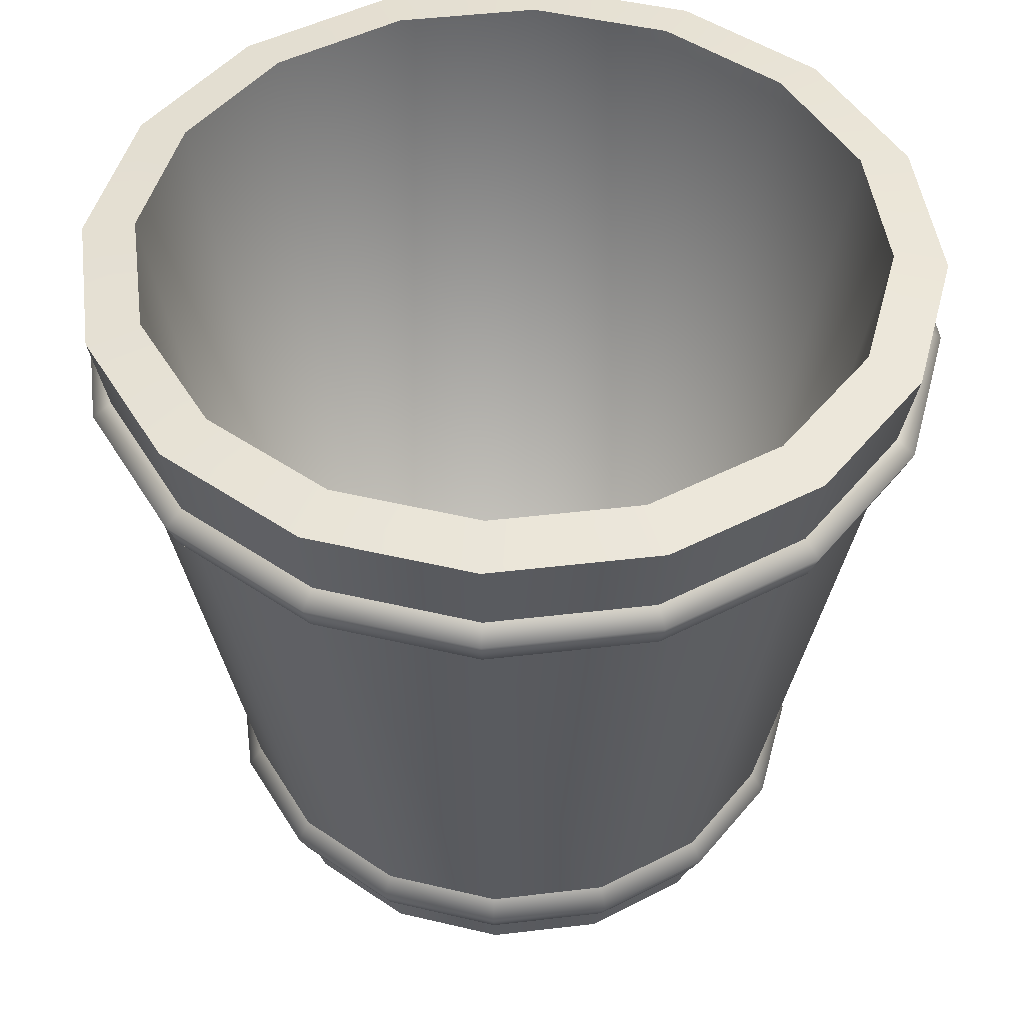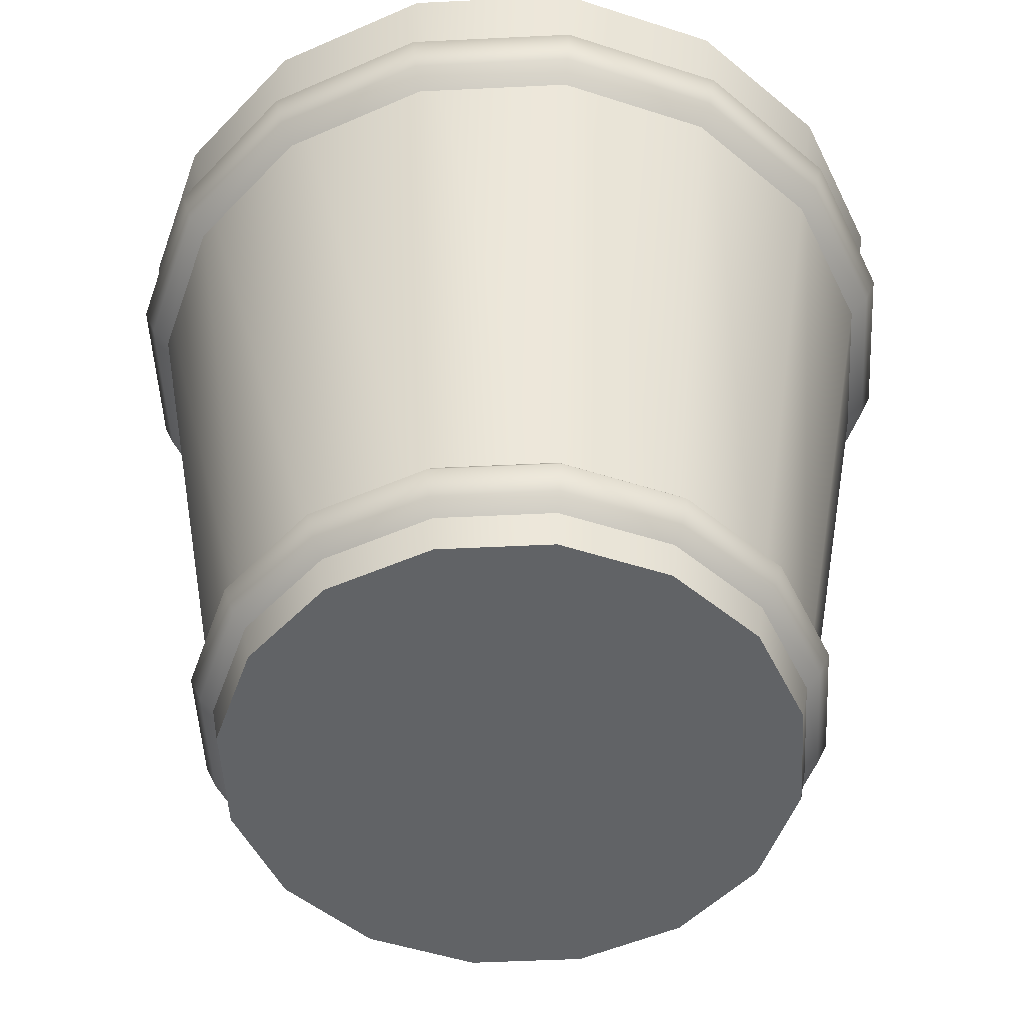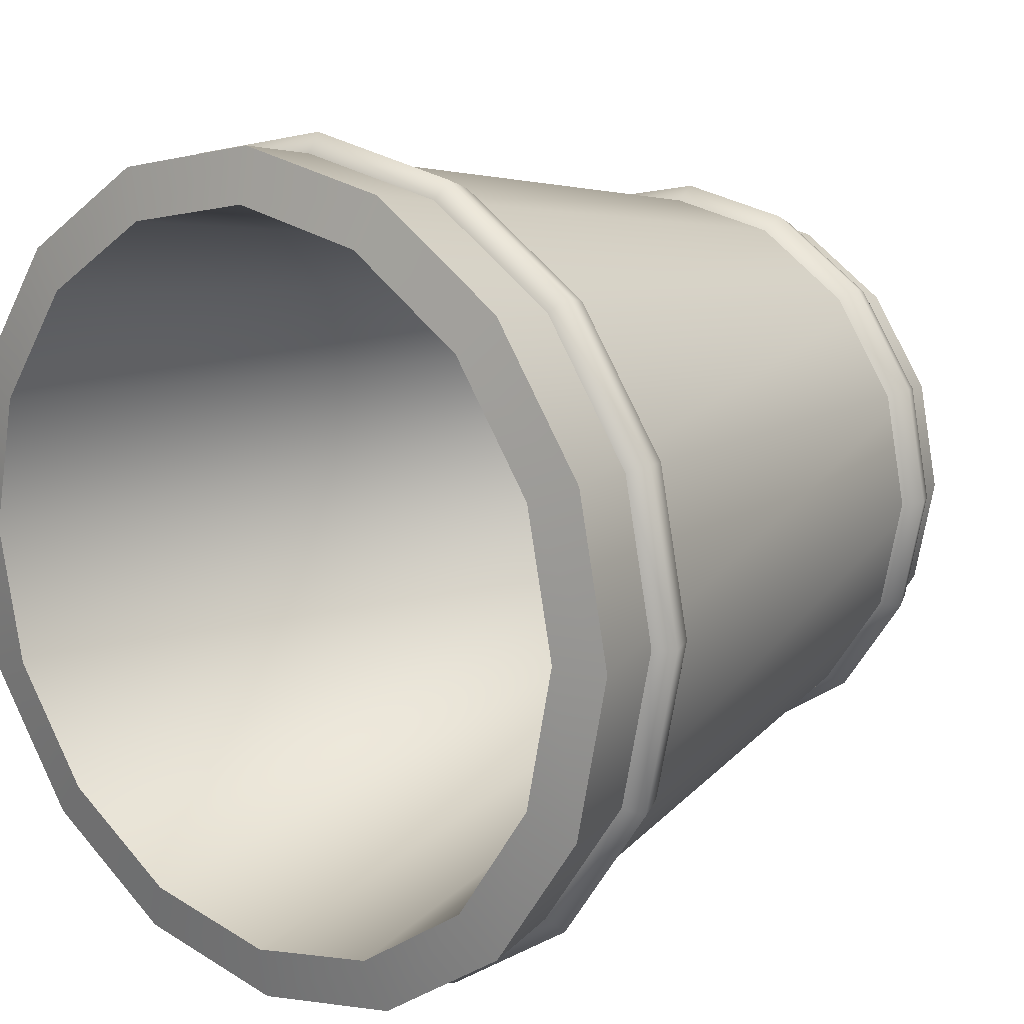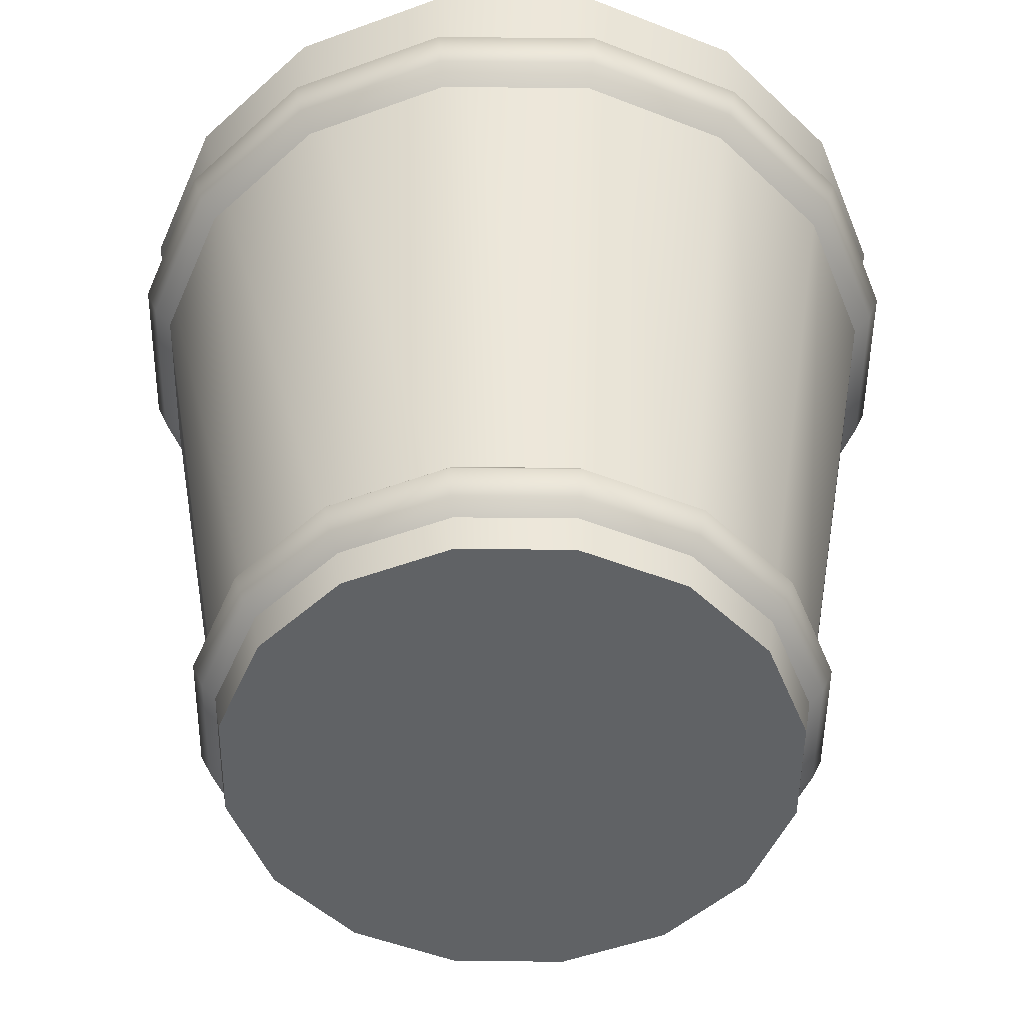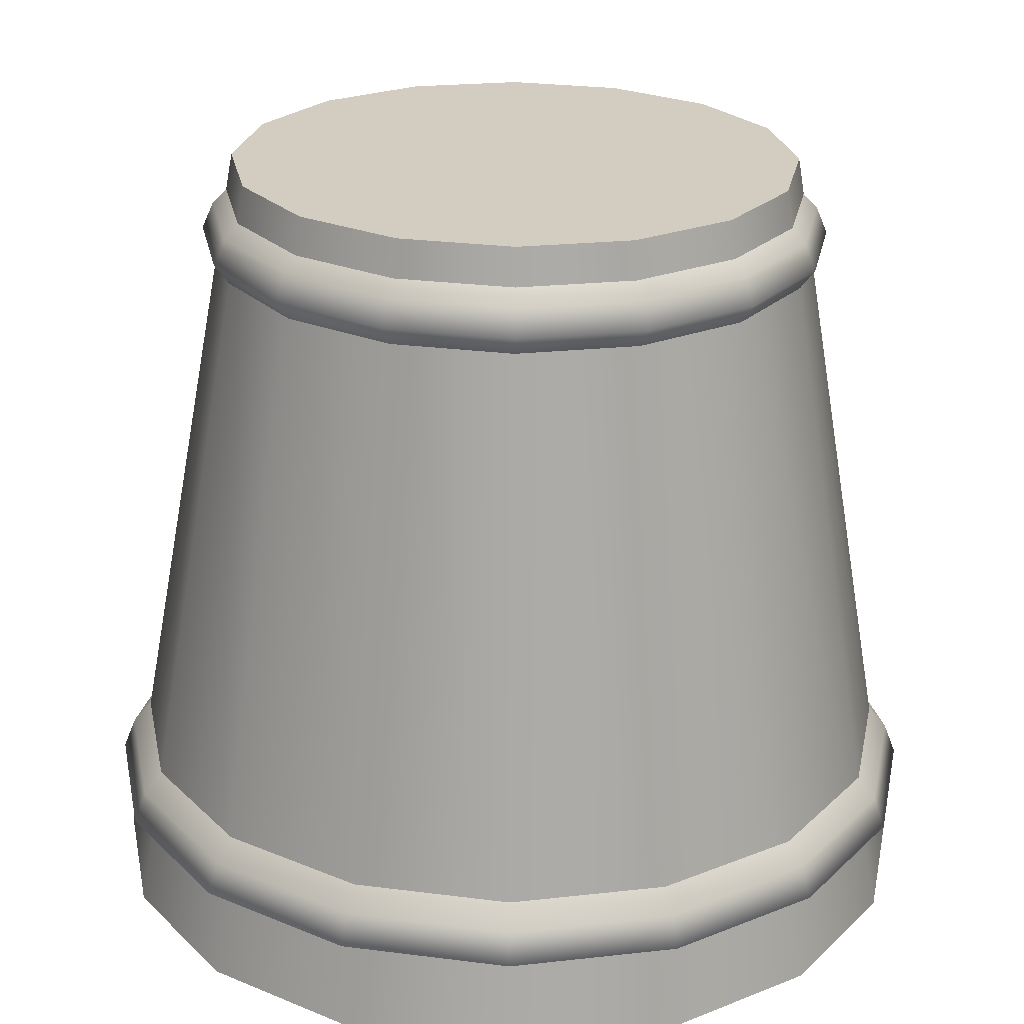
<metadata>
{"format":"obj","ext":"obj","renderer":"f3d","projection":"perspective","resolution":1024,"background":"white","views":[{"elev":47.6,"azim":93.7,"up":"+Z"},{"elev":-50.8,"azim":-120.7,"up":"+Z"},{"elev":14.4,"azim":39.6,"up":"+Y"},{"elev":-50.5,"azim":-56.9,"up":"+Z"},{"elev":-65.7,"azim":179.5,"up":"+Y"}]}
</metadata>
<code>
g Bucket
v 0.7716 -0.7716 2
v 0.6804 -0.2818 0
v 0.5208 -0.5208 0
v 1.008 -0.4176 2
v 0.7365 -4.201e-08 0
v 1.091 -4.43e-08 2
v 0.6804 0.2818 0
v 1.008 0.4176 2
v 0.5208 0.5208 0
v 0.7716 0.7716 2
v 0.4176 -1.008 2
v 0.7716 -0.7716 2
v 0.5208 -0.5208 0
v 0.2818 -0.6804 0
v -9.641e-08 -1.091 2
v -6.144e-08 -0.7365 0
v -0.4176 -1.008 2
v -0.2818 -0.6804 0
v -0.7716 -0.7716 2
v -0.5208 -0.5208 0
v -1.008 -0.4176 2
v -0.7716 -0.7716 2
v -0.5208 -0.5208 0
v -0.6804 -0.2818 0
v -1.091 -1.137e-07 2
v -0.7365 -8.883e-08 0
v -1.008 0.4176 2
v -0.6804 0.2818 0
v -0.7716 0.7716 2
v -0.5208 0.5208 0
v -0.4176 1.008 2
v -0.7716 0.7716 2
v -0.5208 0.5208 0
v -0.2818 0.6804 0
v 5.969e-08 1.091 2
v 4.392e-08 0.7365 0
v 0.4176 1.008 2
v 0.2818 0.6804 0
v 0.7716 0.7716 2
v 0.5208 0.5208 0
v 0.6804 -0.2818 0
v 0.7365 -4.201e-08 0
v 0.6804 0.2818 0
v 0.5208 0.5208 0
v 0.5208 -0.5208 0
v 0.2818 0.6804 0
v 0.2818 -0.6804 0
v 4.392e-08 0.7365 0
v -6.144e-08 -0.7365 0
v -0.2818 0.6804 0
v -0.2818 -0.6804 0
v -0.5208 0.5208 0
v -0.5208 -0.5208 0
v -0.6804 -0.2818 0
v -0.6804 0.2818 0
v -0.7365 -8.883e-08 0
v 0.5918 -0.2451 0.102
v 0.6741 -0.6741 2.024
v 0.453 -0.453 0.102
v 0.8807 -0.3648 2.024
v 0.6406 -3.782e-08 0.102
v 0.9533 -3.827e-08 2.024
v 0.5918 0.2451 0.102
v 0.8807 0.3648 2.024
v 0.453 0.453 0.102
v 0.6741 0.6741 2.024
v 0.453 -0.453 0.102
v 0.6741 -0.6741 2.024
v 0.3648 -0.8807 2.024
v 0.2451 -0.5918 0.102
v -9.038e-08 -0.9533 2.024
v -5.725e-08 -0.6406 0.102
v -0.3648 -0.8807 2.024
v -0.2451 -0.5918 0.102
v -0.6741 -0.6741 2.024
v -0.453 -0.453 0.102
v -0.453 -0.453 0.102
v -0.6741 -0.6741 2.024
v -0.8807 -0.3648 2.024
v -0.5918 -0.2451 0.102
v -0.9533 -1.197e-07 2.024
v -0.6406 -9.302e-08 0.102
v -0.8807 0.3648 2.024
v -0.5918 0.2451 0.102
v -0.6741 0.6741 2.024
v -0.453 0.453 0.102
v -0.453 0.453 0.102
v -0.6741 0.6741 2.024
v -0.3648 0.8807 2.024
v -0.2451 0.5918 0.102
v 5.366e-08 0.9533 2.024
v 3.973e-08 0.6406 0.102
v 0.3648 0.8807 2.024
v 0.2451 0.5918 0.102
v 0.6741 0.6741 2.024
v 0.453 0.453 0.102
v 0.5918 0.2451 0.102
v 0.6406 -3.782e-08 0.102
v 0.5918 -0.2451 0.102
v 0.453 0.453 0.102
v 0.453 -0.453 0.102
v 0.2451 0.5918 0.102
v 0.2451 -0.5918 0.102
v 3.973e-08 0.6406 0.102
v -5.725e-08 -0.6406 0.102
v -0.2451 0.5918 0.102
v -0.2451 -0.5918 0.102
v -0.453 0.453 0.102
v -0.453 -0.453 0.102
v -0.5918 -0.2451 0.102
v -0.5918 0.2451 0.102
v -0.6406 -9.302e-08 0.102
v 1.008 -0.4176 2
v 0.8807 -0.3648 2.024
v 0.9533 -3.827e-08 2.024
v 1.091 -4.43e-08 2
v 0.7716 -0.7716 2
v 0.8807 0.3648 2.024
v 0.6741 -0.6741 2.024
v 1.008 0.4176 2
v 0.4176 -1.008 2
v 0.6741 0.6741 2.024
v 0.3648 -0.8807 2.024
v 0.7716 0.7716 2
v -9.641e-08 -1.091 2
v 0.3648 0.8807 2.024
v -9.038e-08 -0.9533 2.024
v 0.4176 1.008 2
v -0.4176 -1.008 2
v 5.366e-08 0.9533 2.024
v -0.3648 -0.8807 2.024
v 5.969e-08 1.091 2
v -0.7716 -0.7716 2
v -0.3648 0.8807 2.024
v -0.6741 -0.6741 2.024
v -0.4176 1.008 2
v -1.008 -0.4176 2
v -0.6741 0.6741 2.024
v -0.8807 -0.3648 2.024
v -0.7716 0.7716 2
v -1.091 -1.137e-07 2
v -0.8807 0.3648 2.024
v -0.9533 -1.197e-07 2.024
v -1.008 0.4176 2
v 0.7214 0.2988 0.2501
v 0.8186 -4.074e-08 0.1984
v 0.7808 -4.23e-08 0.2501
v 0.7563 0.3133 0.1984
v 0.5521 0.5521 0.2501
v 0.5789 0.5789 0.1984
v 0.2988 0.7214 0.2501
v 0.3133 0.7563 0.1984
v 4.589e-08 0.7808 0.2501
v 4.793e-08 0.8186 0.1984
v -0.2988 0.7214 0.2501
v -0.3133 0.7563 0.1984
v -9.266e-08 -1.053 1.785
v -0.4221 -1.019 1.753
v -0.403 -0.9729 1.785
v -9.705e-08 -1.103 1.753
v 0.403 -0.9729 1.785
v 0.4221 -1.019 1.753
v 0.7446 -0.7446 1.785
v 0.7799 -0.7799 1.753
v 0.9729 -0.403 1.785
v 1.019 -0.4221 1.753
v 1.053 -4.405e-08 1.785
v 1.103 -4.23e-08 1.753
v -0.403 -0.9729 1.785
v -0.4221 -1.019 1.753
v -0.7799 -0.7799 1.753
v -0.7446 -0.7446 1.785
v -1.019 -0.4221 1.753
v -0.9729 -0.403 1.785
v -1.103 -1.124e-07 1.753
v -1.053 -1.11e-07 1.785
v -1.019 0.4221 1.753
v -0.9729 0.403 1.785
v -0.7799 0.7799 1.753
v -0.7446 0.7446 1.785
v -0.4221 1.019 1.753
v -0.403 0.9729 1.785
v -8.972e-08 -1.023 1.618
v 0.4102 -0.9902 1.674
v 0.3916 -0.9454 1.618
v -9.397e-08 -1.072 1.674
v -0.3916 -0.9454 1.618
v -9.705e-08 -1.103 1.753
v 0.4221 -1.019 1.753
v -0.4221 -1.019 1.753
v -0.4102 -0.9902 1.674
v -0.7236 -0.7236 1.618
v -0.7799 -0.7799 1.753
v -0.7579 -0.7579 1.674
v -0.9454 -0.3916 1.618
v -1.019 -0.4221 1.753
v -0.9902 -0.4102 1.674
v -1.023 -1.089e-07 1.618
v -1.103 -1.124e-07 1.753
v -1.072 -1.102e-07 1.674
v 0.5326 0.5326 0.09448
v 0.3022 0.7296 0.1323
v 0.2883 0.6959 0.09448
v 0.5584 0.5584 0.1323
v 0.6959 0.2883 0.09448
v 0.5789 0.5789 0.1984
v 0.3133 0.7563 0.1984
v 0.7563 0.3133 0.1984
v 0.7296 0.3022 0.1323
v 0.7532 -4.212e-08 0.09448
v 0.8186 -4.074e-08 0.1984
v 0.7897 -4.055e-08 0.1323
v 0.6959 -0.2883 0.09448
v 0.7563 -0.3133 0.1984
v 0.7296 -0.3022 0.1323
v 0.5326 -0.5326 0.09448
v 0.5789 -0.5789 0.1984
v 0.5584 -0.5584 0.1323
v 0.2883 -0.6959 0.09448
v 0.3133 -0.7563 0.1984
v 0.3022 -0.7296 0.1323
v -0.403 0.9729 1.785
v -0.4221 1.019 1.753
v 6.074e-08 1.103 1.753
v 5.8e-08 1.053 1.785
v 0.4221 1.019 1.753
v 0.403 0.9729 1.785
v 0.7799 0.7799 1.753
v 0.7446 0.7446 1.785
v 1.019 0.4221 1.753
v 0.9729 0.403 1.785
v 1.103 -4.23e-08 1.753
v 1.053 -4.405e-08 1.785
v 0.7808 -4.23e-08 0.2501
v 0.8186 -4.074e-08 0.1984
v 0.7563 -0.3133 0.1984
v 0.7214 -0.2988 0.2501
v 0.5789 -0.5789 0.1984
v 0.5521 -0.5521 0.2501
v 0.3133 -0.7563 0.1984
v 0.2988 -0.7214 0.2501
v -6.918e-08 -0.8186 0.1984
v -6.581e-08 -0.7808 0.2501
v -0.3133 -0.7563 0.1984
v -0.2988 -0.7214 0.2501
v 0.4102 0.9902 1.674
v 0.7799 0.7799 1.753
v 0.4221 1.019 1.753
v 0.7579 0.7579 1.674
v 1.019 0.4221 1.753
v 0.7236 0.7236 1.618
v 0.3916 0.9454 1.618
v 0.9454 0.3916 1.618
v 0.9902 0.4102 1.674
v 1.103 -4.23e-08 1.753
v 1.023 -4.386e-08 1.618
v 1.072 -4.21e-08 1.674
v 1.019 -0.4221 1.753
v 0.9454 -0.3916 1.618
v 0.9902 -0.4102 1.674
v 0.7799 -0.7799 1.753
v 0.7236 -0.7236 1.618
v 0.7579 -0.7579 1.674
v 0.4221 -1.019 1.753
v 0.3916 -0.9454 1.618
v 0.4102 -0.9902 1.674
v -1.072 -1.102e-07 1.674
v -1.019 0.4221 1.753
v -1.103 -1.124e-07 1.753
v -0.9902 0.4102 1.674
v -0.7799 0.7799 1.753
v -0.9454 0.3916 1.618
v -1.023 -1.089e-07 1.618
v -0.7236 0.7236 1.618
v -0.7579 0.7579 1.674
v -0.4221 1.019 1.753
v -0.3916 0.9454 1.618
v -0.4102 0.9902 1.674
v 6.074e-08 1.103 1.753
v 5.667e-08 1.023 1.618
v 5.936e-08 1.072 1.674
v 0.4221 1.019 1.753
v 0.3916 0.9454 1.618
v 0.4102 0.9902 1.674
v -0.7897 -9.075e-08 0.1323
v -0.7563 0.3133 0.1984
v -0.8186 -9.278e-08 0.1984
v -0.7296 0.3022 0.1323
v -0.5789 0.5789 0.1984
v -0.6959 0.2883 0.09448
v -0.7532 -9e-08 0.09448
v -0.5326 0.5326 0.09448
v -0.5584 0.5584 0.1323
v -0.3133 0.7563 0.1984
v -0.2883 0.6959 0.09448
v -0.3022 0.7296 0.1323
v 4.793e-08 0.8186 0.1984
v 4.467e-08 0.7532 0.09448
v 4.665e-08 0.7897 0.1323
v 0.3133 0.7563 0.1984
v 0.2883 0.6959 0.09448
v 0.3022 0.7296 0.1323
v 0.3022 -0.7296 0.1323
v -6.918e-08 -0.8186 0.1984
v 0.3133 -0.7563 0.1984
v -6.633e-08 -0.7897 0.1323
v -0.3133 -0.7563 0.1984
v -6.309e-08 -0.7532 0.09448
v 0.2883 -0.6959 0.09448
v -0.2883 -0.6959 0.09448
v -0.3022 -0.7296 0.1323
v -0.5789 -0.5789 0.1984
v -0.5326 -0.5326 0.09448
v -0.5584 -0.5584 0.1323
v -0.7563 -0.3133 0.1984
v -0.6959 -0.2883 0.09448
v -0.7296 -0.3022 0.1323
v -0.8186 -9.278e-08 0.1984
v -0.7532 -9e-08 0.09448
v -0.7897 -9.075e-08 0.1323
v -0.5521 0.5521 0.2501
v -0.3133 0.7563 0.1984
v -0.2988 0.7214 0.2501
v -0.5789 0.5789 0.1984
v -0.7214 0.2988 0.2501
v -0.7563 0.3133 0.1984
v -0.7808 -9.194e-08 0.2501
v -0.8186 -9.278e-08 0.1984
v -0.7214 -0.2988 0.2501
v -0.7563 -0.3133 0.1984
v -0.5521 -0.5521 0.2501
v -0.5789 -0.5789 0.1984
v -0.2988 -0.7214 0.2501
v -0.3133 -0.7563 0.1984
g Bucket_0
f 3 2 1
f 2 4 1
f 2 5 4
f 5 6 4
f 5 7 6
f 7 8 6
f 7 9 8
f 9 10 8
f 13 12 11
f 14 13 11
f 14 11 15
f 16 14 15
f 16 15 17
f 18 16 17
f 18 17 19
f 20 18 19
f 23 22 21
f 24 23 21
f 24 21 25
f 26 24 25
f 26 25 27
f 28 26 27
f 28 27 29
f 30 28 29
f 33 32 31
f 34 33 31
f 34 31 35
f 36 34 35
f 36 35 37
f 38 36 37
f 38 37 39
f 40 38 39
f 43 42 41
f 41 44 43
f 41 45 44
f 45 46 44
f 45 47 46
f 47 48 46
f 47 49 48
f 49 50 48
f 49 51 50
f 51 52 50
f 51 53 52
f 53 54 52
f 54 55 52
f 54 56 55
f 59 58 57
f 58 60 57
f 57 60 61
f 60 62 61
f 61 62 63
f 62 64 63
f 63 64 65
f 64 66 65
f 69 68 67
f 70 69 67
f 71 69 70
f 72 71 70
f 73 71 72
f 74 73 72
f 75 73 74
f 76 75 74
f 79 78 77
f 80 79 77
f 81 79 80
f 82 81 80
f 83 81 82
f 84 83 82
f 85 83 84
f 86 85 84
f 89 88 87
f 90 89 87
f 91 89 90
f 92 91 90
f 93 91 92
f 94 93 92
f 95 93 94
f 96 95 94
f 99 98 97
f 97 100 99
f 100 101 99
f 100 102 101
f 102 103 101
f 102 104 103
f 104 105 103
f 104 106 105
f 106 107 105
f 106 108 107
f 108 109 107
f 108 110 109
f 108 111 110
f 111 112 110
f 115 114 113
f 116 115 113
f 113 114 117
f 118 115 116
f 114 119 117
f 120 118 116
f 117 119 121
f 122 118 120
f 119 123 121
f 124 122 120
f 121 123 125
f 126 122 124
f 123 127 125
f 128 126 124
f 125 127 129
f 130 126 128
f 127 131 129
f 132 130 128
f 129 131 133
f 134 130 132
f 131 135 133
f 136 134 132
f 133 135 137
f 138 134 136
f 135 139 137
f 140 138 136
f 137 139 141
f 142 138 140
f 139 143 141
f 144 142 140
f 141 143 144
f 143 142 144
g Bucket_1
f 147 146 145
f 146 148 145
f 145 148 149
f 148 150 149
f 149 150 151
f 150 152 151
f 151 152 153
f 152 154 153
f 153 154 155
f 154 156 155
f 159 158 157
f 158 160 157
f 157 160 161
f 160 162 161
f 161 162 163
f 162 164 163
f 163 164 165
f 164 166 165
f 165 166 167
f 166 168 167
f 171 170 169
f 172 171 169
f 173 171 172
f 174 173 172
f 175 173 174
f 176 175 174
f 177 175 176
f 178 177 176
f 179 177 178
f 180 179 178
f 181 179 180
f 182 181 180
f 185 184 183
f 184 186 183
f 183 186 187
f 188 186 184
f 189 188 184
f 188 190 186
f 186 191 187
f 190 191 186
f 187 191 192
f 190 193 191
f 191 194 192
f 193 194 191
f 192 194 195
f 193 196 194
f 194 197 195
f 196 197 194
f 195 197 198
f 196 199 197
f 197 200 198
f 199 200 197
f 203 202 201
f 202 204 201
f 201 204 205
f 206 204 202
f 207 206 202
f 206 208 204
f 204 209 205
f 208 209 204
f 205 209 210
f 208 211 209
f 209 212 210
f 211 212 209
f 210 212 213
f 211 214 212
f 212 215 213
f 214 215 212
f 213 215 216
f 214 217 215
f 215 218 216
f 217 218 215
f 216 218 219
f 217 220 218
f 218 221 219
f 220 221 218
f 224 223 222
f 225 224 222
f 226 224 225
f 227 226 225
f 228 226 227
f 229 228 227
f 230 228 229
f 231 230 229
f 232 230 231
f 233 232 231
f 236 235 234
f 237 236 234
f 238 236 237
f 239 238 237
f 240 238 239
f 241 240 239
f 242 240 241
f 243 242 241
f 244 242 243
f 245 244 243
f 248 247 246
f 247 249 246
f 247 250 249
f 246 249 251
f 252 246 251
f 251 249 253
f 250 254 249
f 249 254 253
f 250 255 254
f 253 254 256
f 255 257 254
f 254 257 256
f 255 258 257
f 256 257 259
f 258 260 257
f 257 260 259
f 258 261 260
f 259 260 262
f 261 263 260
f 260 263 262
f 261 264 263
f 262 263 265
f 264 266 263
f 263 266 265
f 269 268 267
f 268 270 267
f 268 271 270
f 267 270 272
f 273 267 272
f 272 270 274
f 271 275 270
f 270 275 274
f 271 276 275
f 274 275 277
f 276 278 275
f 275 278 277
f 276 279 278
f 277 278 280
f 279 281 278
f 278 281 280
f 279 282 281
f 280 281 283
f 282 284 281
f 281 284 283
f 287 286 285
f 286 288 285
f 286 289 288
f 285 288 290
f 291 285 290
f 290 288 292
f 289 293 288
f 288 293 292
f 289 294 293
f 292 293 295
f 294 296 293
f 293 296 295
f 294 297 296
f 295 296 298
f 297 299 296
f 296 299 298
f 297 300 299
f 298 299 301
f 300 302 299
f 299 302 301
f 305 304 303
f 304 306 303
f 304 307 306
f 303 306 308
f 309 303 308
f 308 306 310
f 307 311 306
f 306 311 310
f 307 312 311
f 310 311 313
f 312 314 311
f 311 314 313
f 312 315 314
f 313 314 316
f 315 317 314
f 314 317 316
f 315 318 317
f 316 317 319
f 318 320 317
f 317 320 319
f 323 322 321
f 322 324 321
f 321 324 325
f 324 326 325
f 325 326 327
f 326 328 327
f 327 328 329
f 328 330 329
f 329 330 331
f 330 332 331
f 331 332 333
f 332 334 333

</code>
